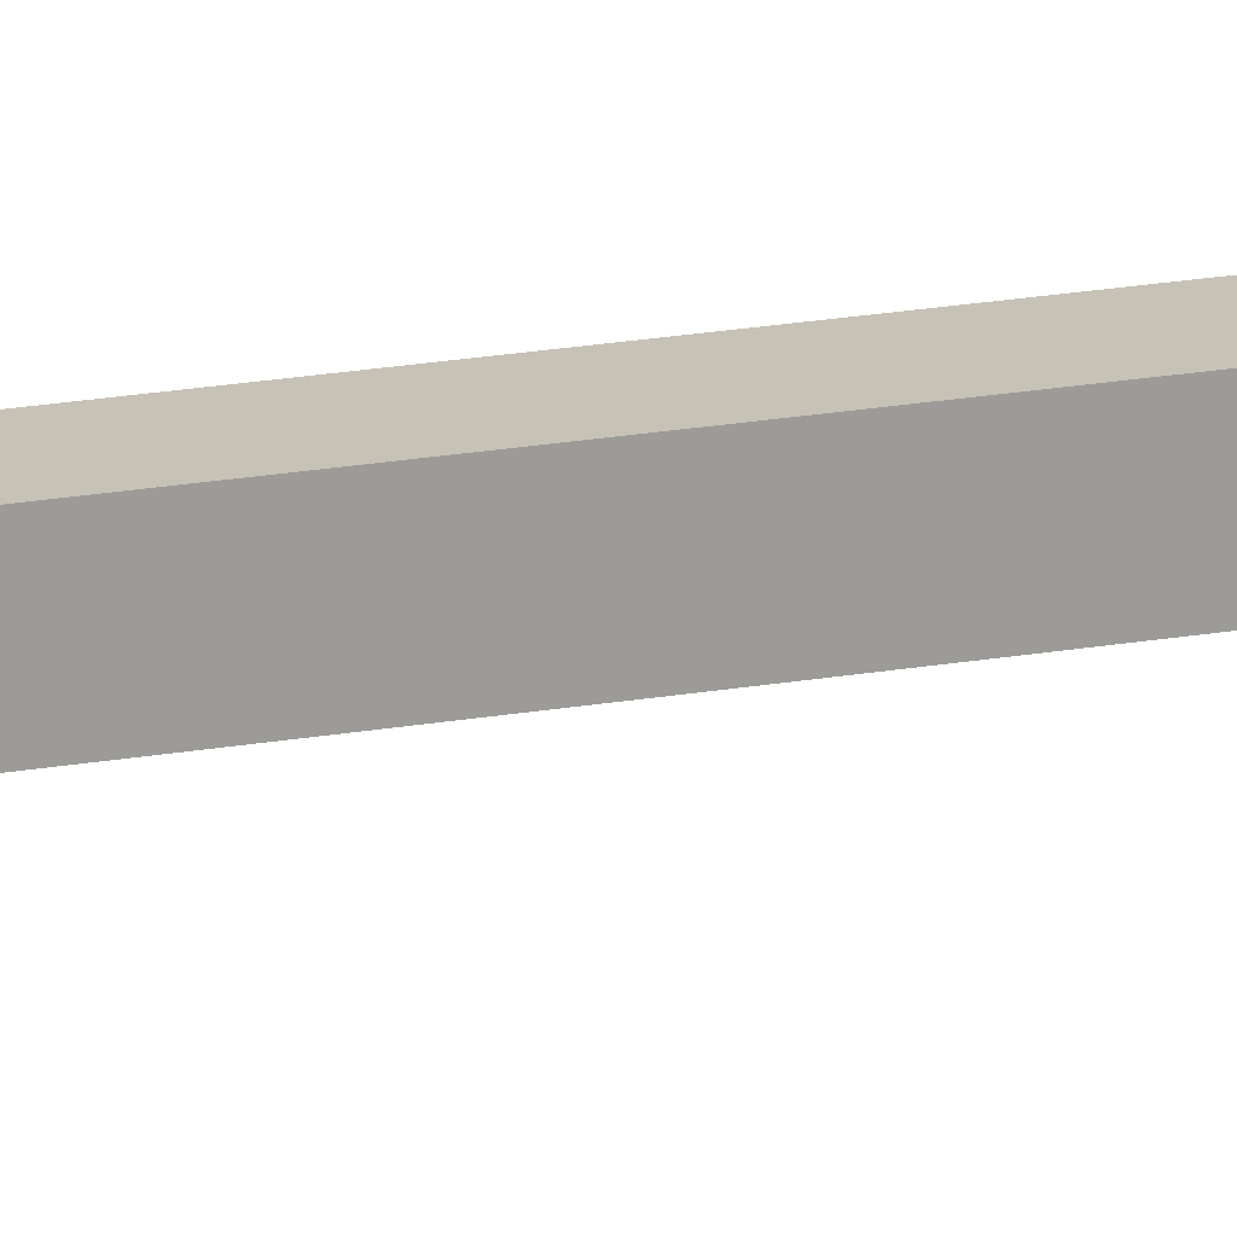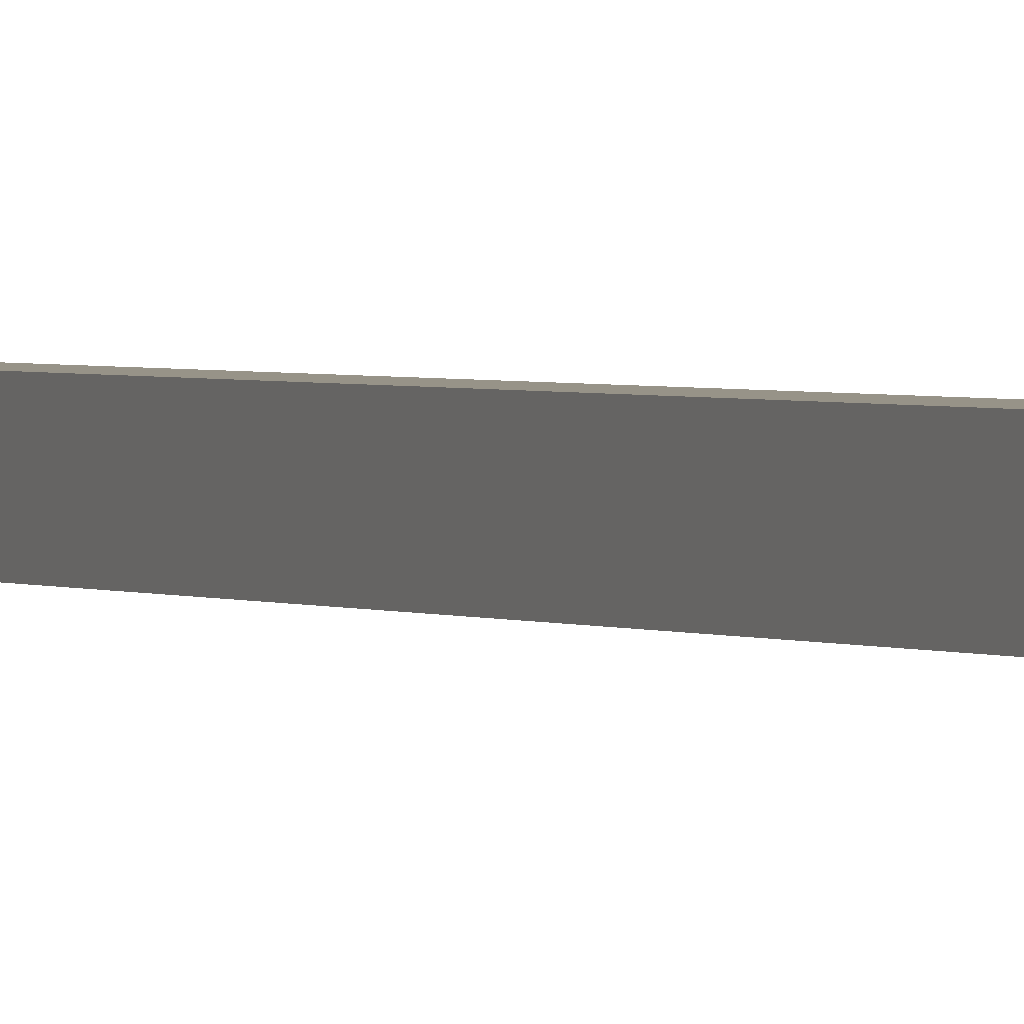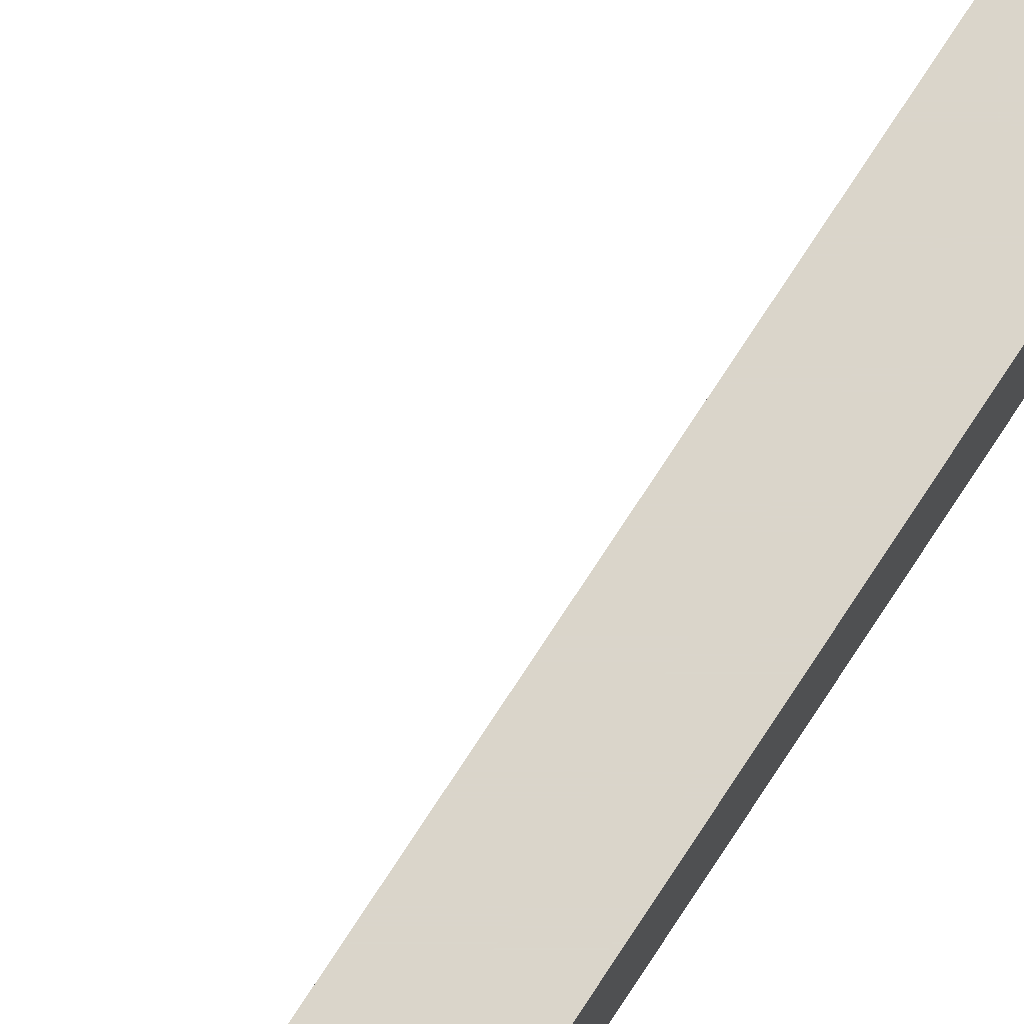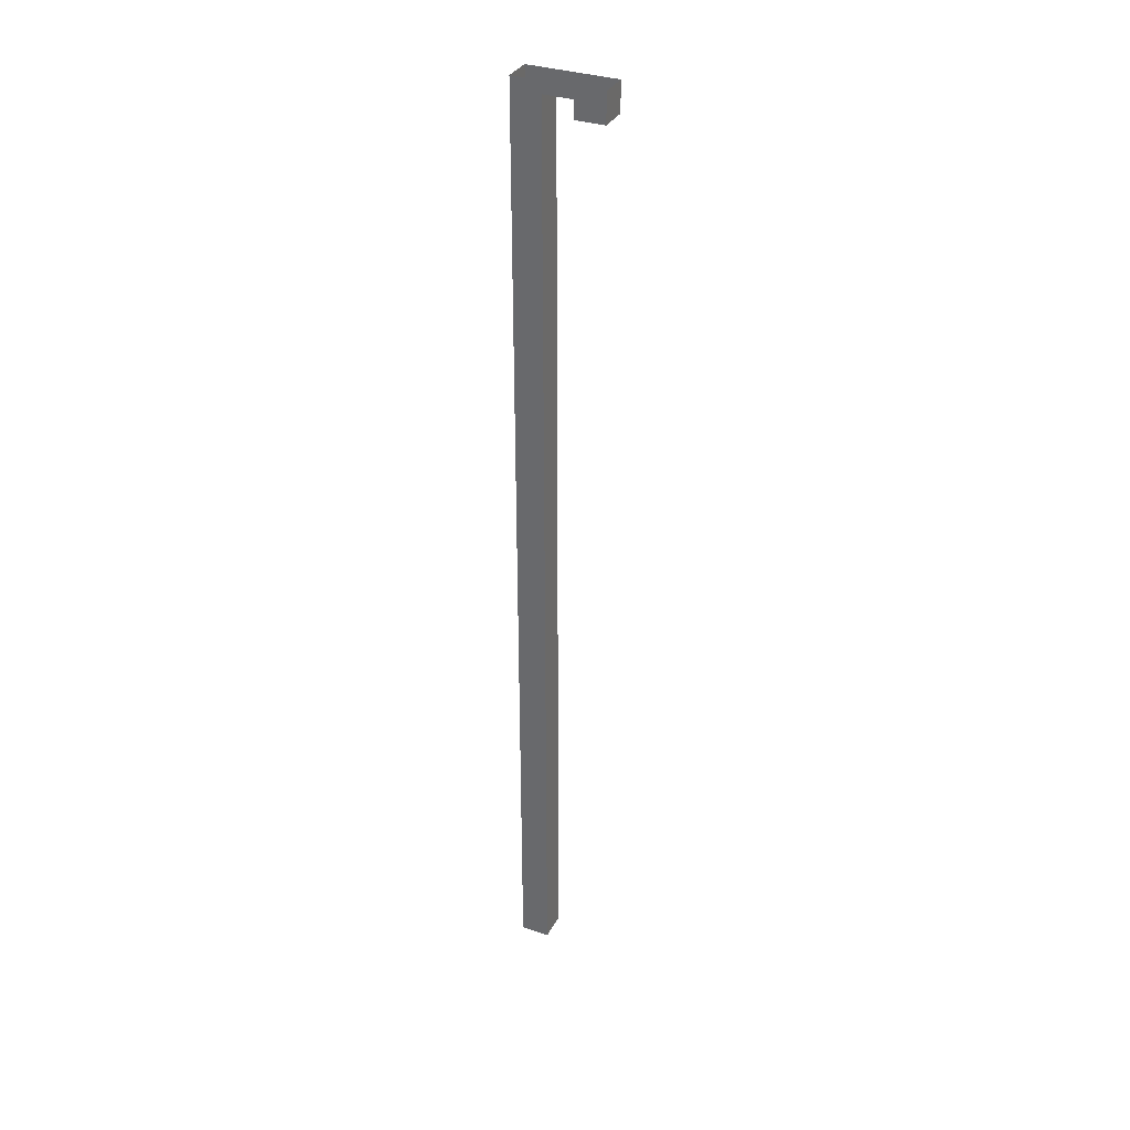
<metadata>
{"format":"obj","ext":"obj","renderer":"f3d","projection":"perspective","resolution":1024,"background":"white","views":[{"elev":19.3,"azim":-109.0,"up":"+Z"},{"elev":1.4,"azim":-23.4,"up":"+Z"},{"elev":74.2,"azim":32.9,"up":"+Z"},{"elev":33.8,"azim":-155.2,"up":"+Y"}]}
</metadata>
<code>
v 220 13 220
v 210 10 220
v 210 15 215
v 210 13 215
v 215 10 215
v 215 13 220
v 210 10 215
v 225 13 220
v 225 -150 215
v 225 15 220
v 210 13 220
v 215 13 215
v 225 13 215
v 225 -150 220
v 220 -150 220
v 225 15 215
v 220 13 215
v 210 15 220
v 220 -150 215
v 215 10 220
f 17 13 19
f 13 9 19
f 13 8 9
f 8 14 9
f 8 1 14
f 1 15 14
f 19 9 15
f 9 14 15
f 1 17 15
f 17 19 15
f 3 16 4
f 16 13 4
f 16 10 13
f 10 8 13
f 10 18 8
f 18 11 8
f 4 13 11
f 13 8 11
f 18 3 11
f 3 4 11
f 4 12 7
f 12 5 7
f 12 6 5
f 6 20 5
f 6 11 20
f 11 2 20
f 7 5 2
f 5 20 2
f 11 4 2
f 4 7 2

</code>
